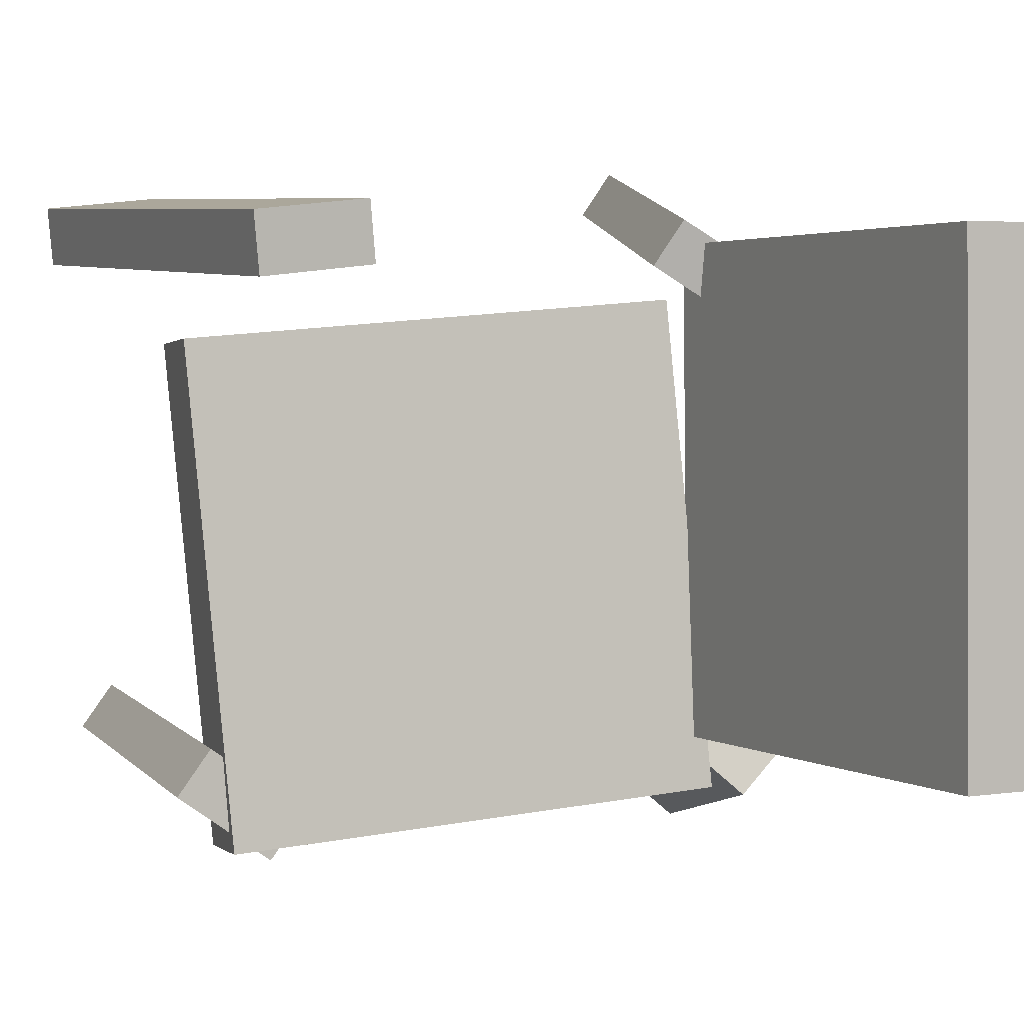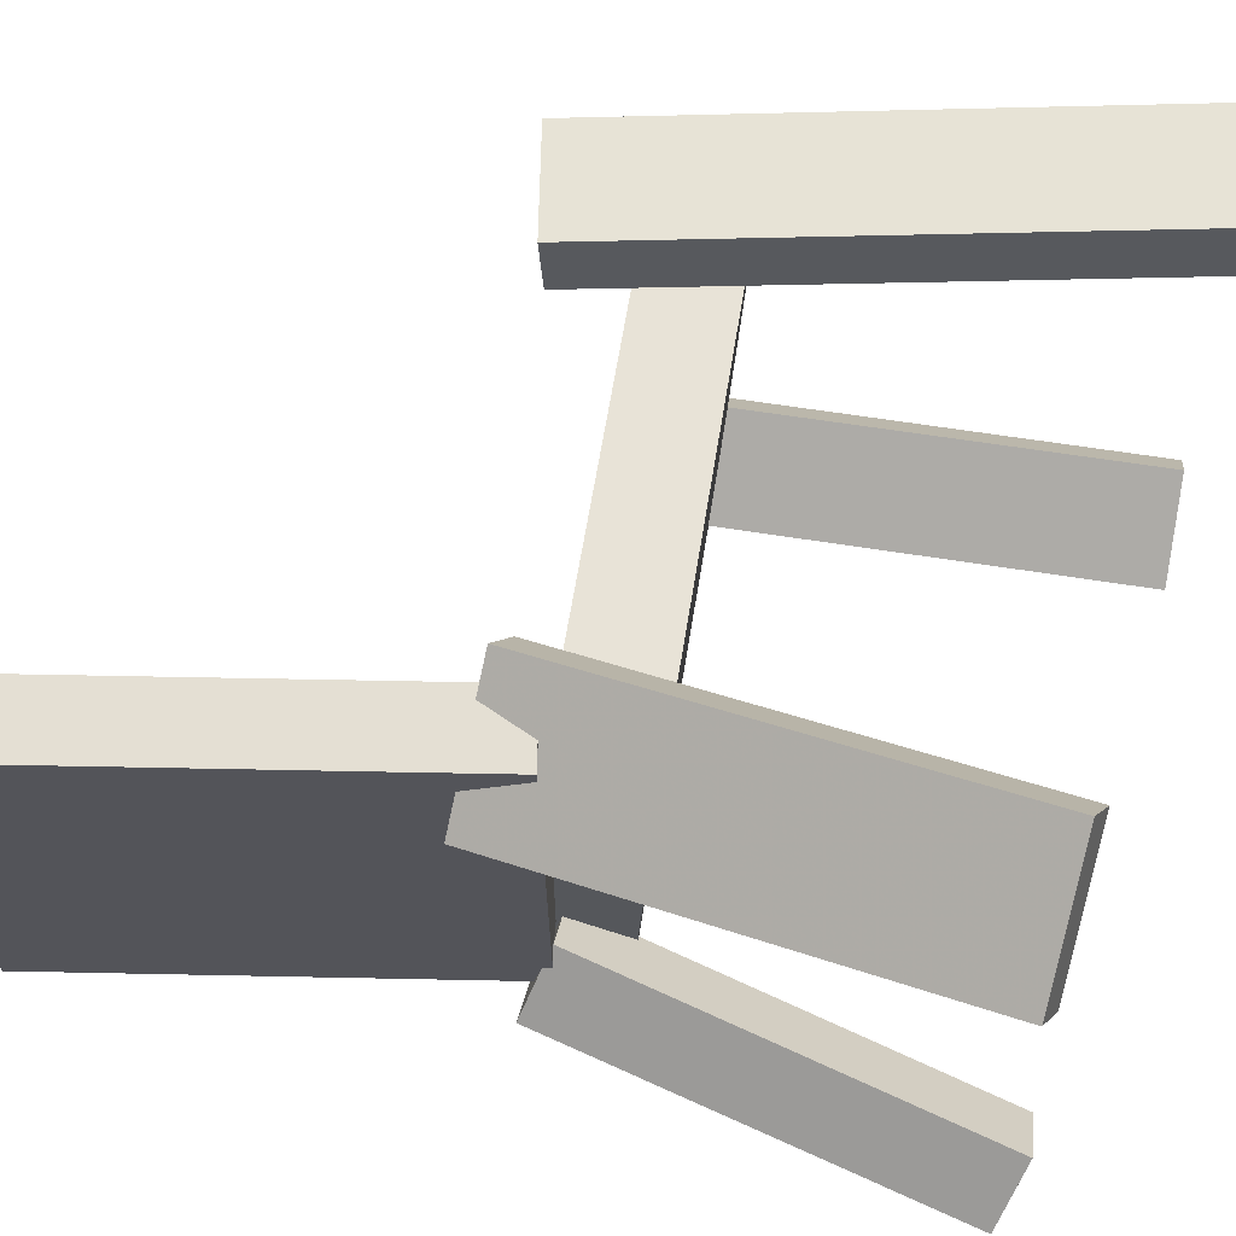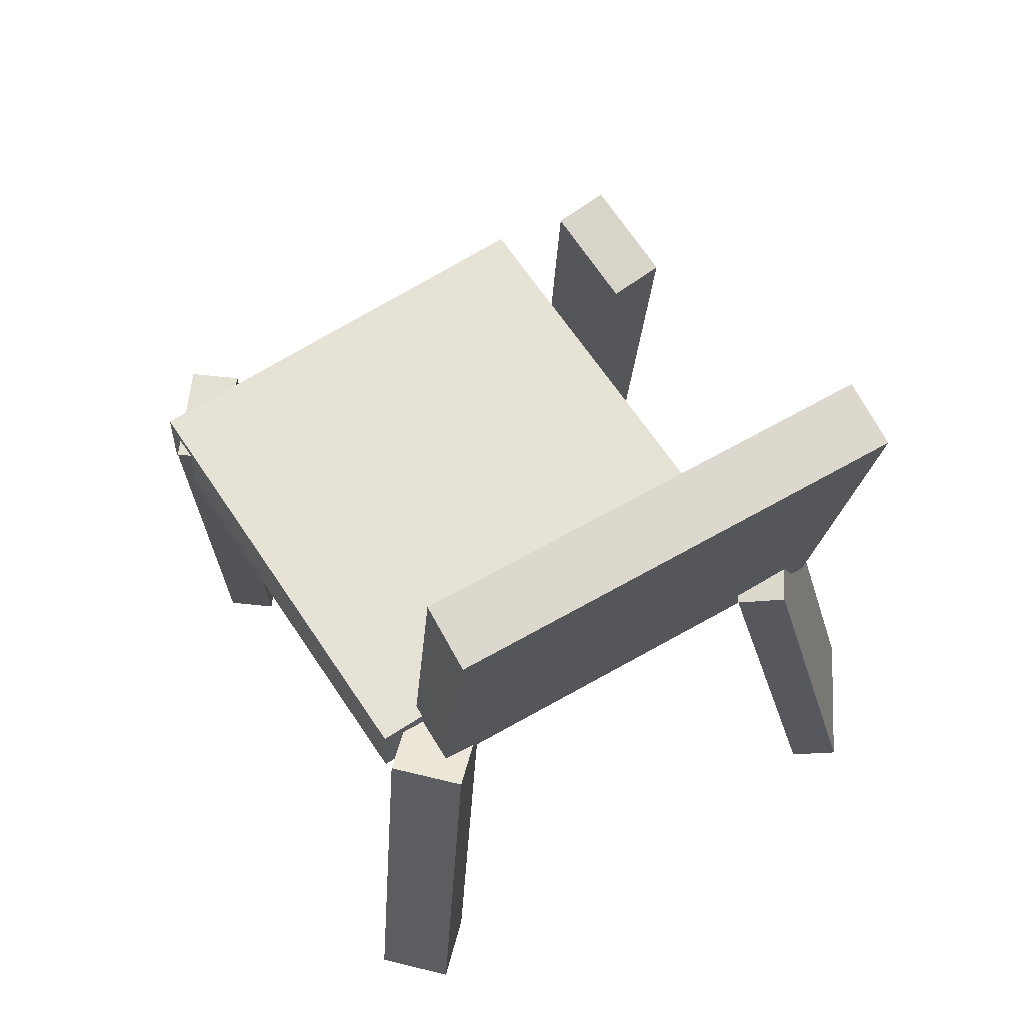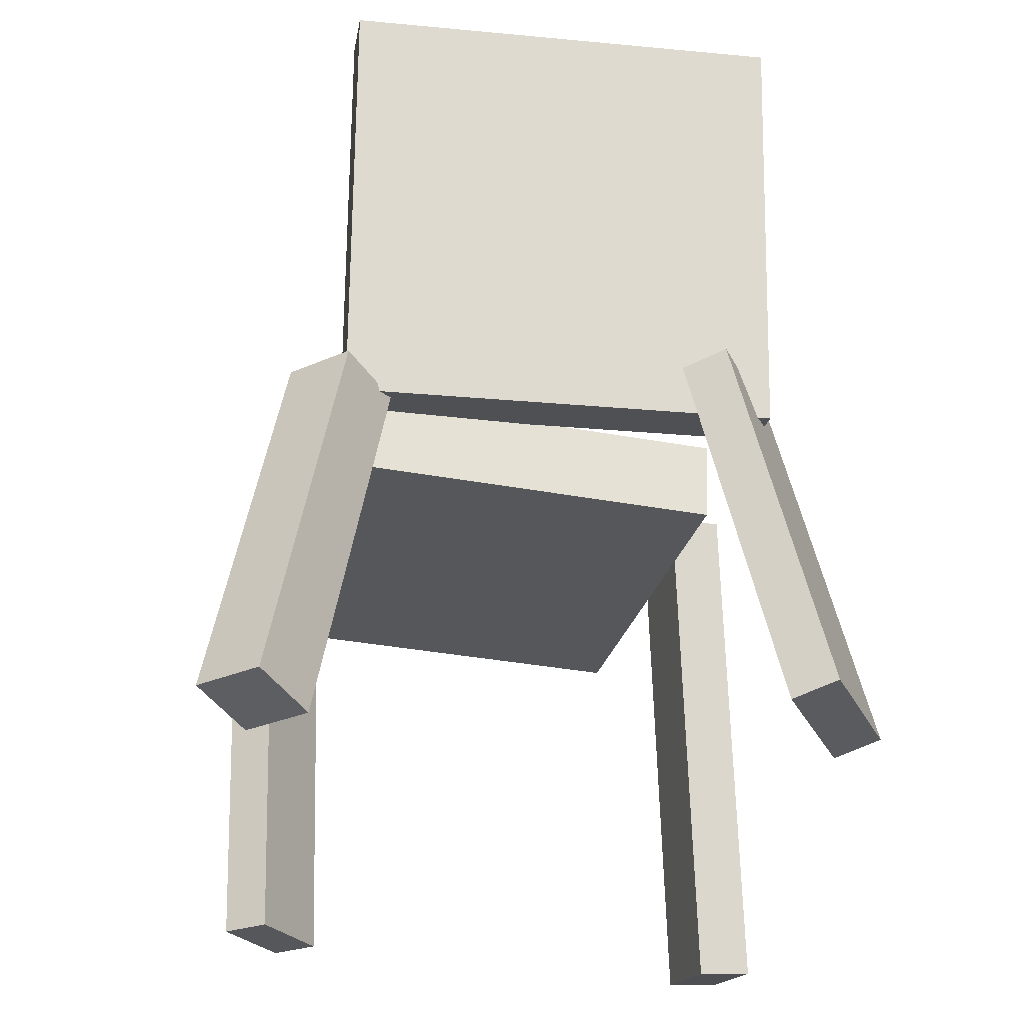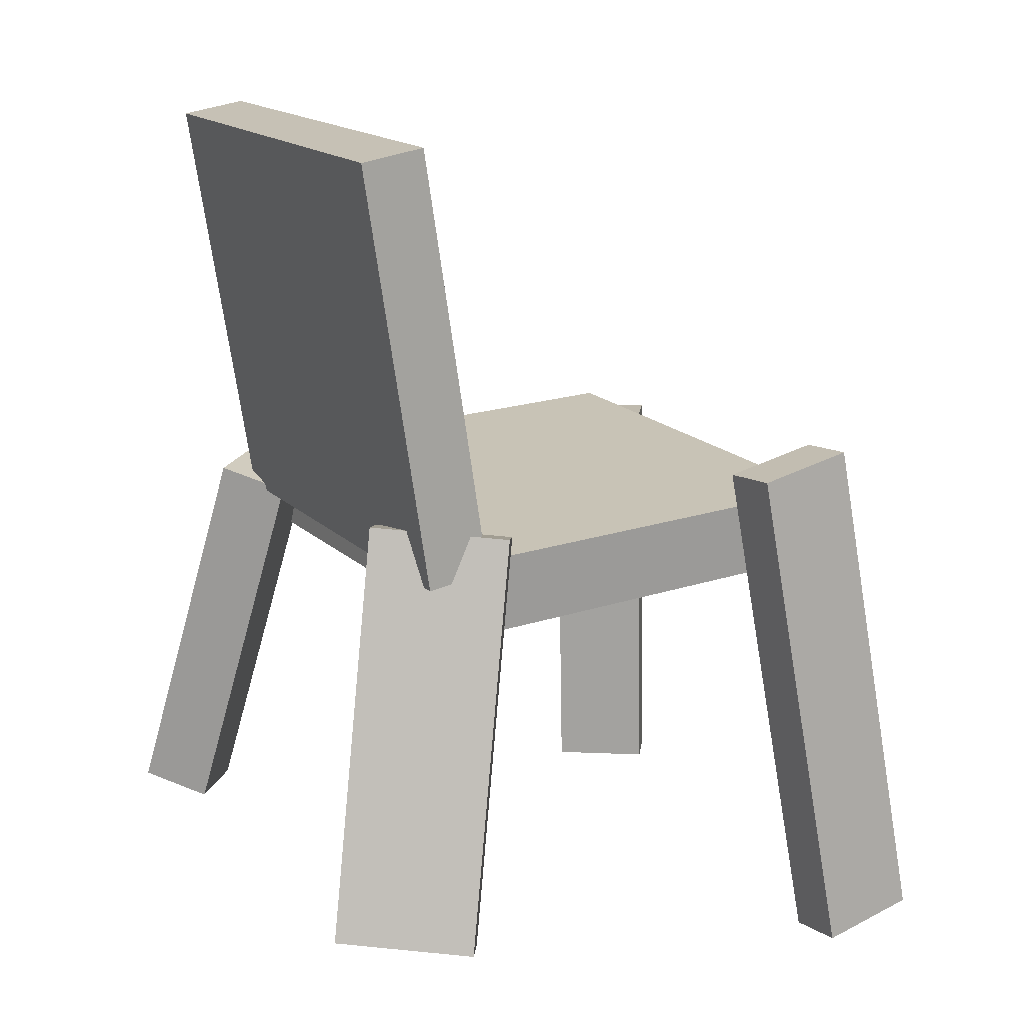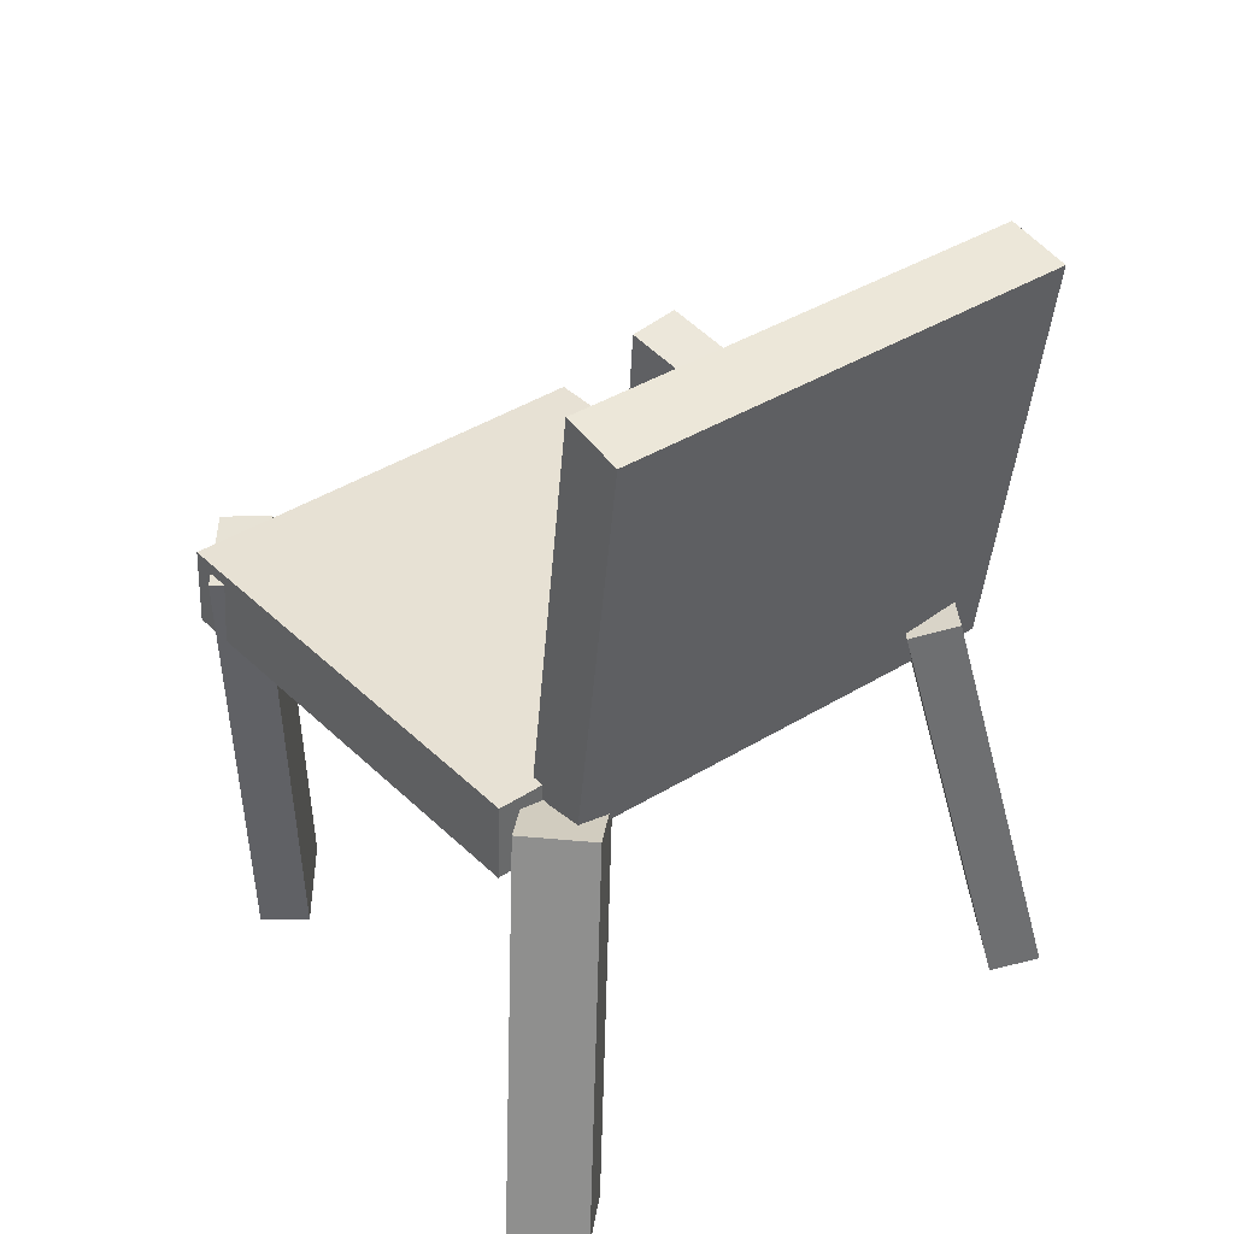
<metadata>
{"format":"obj","ext":"obj","renderer":"f3d","projection":"perspective","resolution":1024,"background":"white","views":[{"elev":2.1,"azim":161.4,"up":"+Z"},{"elev":67.2,"azim":-80.2,"up":"+Z"},{"elev":65.3,"azim":-118.8,"up":"+Y"},{"elev":-27.3,"azim":-98.2,"up":"+Y"},{"elev":17.2,"azim":-27.9,"up":"+Y"},{"elev":39.8,"azim":-125.8,"up":"+Y"}]}
</metadata>
<code>
v -0.1809 0.001387 -0.1658
v -0.1759 0.005309 0.1984
v -0.2327 0.3478 -0.1688
v -0.2277 0.3517 0.1954
v -0.1287 0.009187 -0.1666
v -0.1237 0.01311 0.1976
v -0.1805 0.3556 -0.1696
v -0.1754 0.3595 0.1946
f 1.0 7.0 5.0
f 1.0 3.0 7.0
f 1.0 4.0 3.0
f 1.0 2.0 4.0
f 3.0 8.0 7.0
f 3.0 4.0 8.0
f 5.0 7.0 8.0
f 5.0 8.0 6.0
f 1.0 5.0 6.0
f 1.0 6.0 2.0
f 2.0 6.0 8.0
f 2.0 8.0 4.0
v 0.2107 0.0694 0.1667
v 0.1245 0.05621 0.1772
v 0.2157 0.0731 0.2124
v 0.1295 0.05991 0.2228
v 0.2801 -0.3622 0.1941
v 0.1939 -0.3754 0.2046
v 0.2851 -0.3585 0.2397
v 0.1989 -0.3717 0.2502
f 9.0 15.0 13.0
f 9.0 11.0 15.0
f 9.0 12.0 11.0
f 9.0 10.0 12.0
f 11.0 16.0 15.0
f 11.0 12.0 16.0
f 13.0 15.0 16.0
f 13.0 16.0 14.0
f 9.0 13.0 14.0
f 9.0 14.0 10.0
f 10.0 14.0 16.0
f 10.0 16.0 12.0
v -0.2364 -0.3128 -0.1873
v -0.1686 0.003417 -0.1268
v -0.2792 -0.2961 -0.2268
v -0.2113 0.02014 -0.1663
v -0.1949 -0.3131 -0.2324
v -0.127 0.003137 -0.172
v -0.2377 -0.2963 -0.2719
v -0.1698 0.01986 -0.2114
f 17.0 23.0 21.0
f 17.0 19.0 23.0
f 17.0 20.0 19.0
f 17.0 18.0 20.0
f 19.0 24.0 23.0
f 19.0 20.0 24.0
f 21.0 23.0 24.0
f 21.0 24.0 22.0
f 17.0 21.0 22.0
f 17.0 22.0 18.0
f 18.0 22.0 24.0
f 18.0 24.0 20.0
v 0.1684 -0.3534 -0.1988
v 0.167 0.01575 -0.2097
v 0.1923 -0.3543 -0.2324
v 0.1909 0.01486 -0.2432
v 0.2357 -0.3517 -0.1509
v 0.2343 0.01742 -0.1618
v 0.2596 -0.3526 -0.1844
v 0.2582 0.01652 -0.1953
f 25.0 31.0 29.0
f 25.0 27.0 31.0
f 25.0 28.0 27.0
f 25.0 26.0 28.0
f 27.0 32.0 31.0
f 27.0 28.0 32.0
f 29.0 31.0 32.0
f 29.0 32.0 30.0
f 25.0 29.0 30.0
f 25.0 30.0 26.0
f 26.0 30.0 32.0
f 26.0 32.0 28.0
v 0.2518 -0.05391 0.123
v -0.1118 -0.05813 0.1548
v 0.22 -0.04047 -0.2387
v -0.1436 -0.04469 -0.2069
v 0.2512 0.01175 0.1255
v -0.1124 0.007534 0.1572
v 0.2195 0.02519 -0.2362
v -0.1441 0.02097 -0.2044
f 33.0 39.0 37.0
f 33.0 35.0 39.0
f 33.0 36.0 35.0
f 33.0 34.0 36.0
f 35.0 40.0 39.0
f 35.0 36.0 40.0
f 37.0 39.0 40.0
f 37.0 40.0 38.0
f 33.0 37.0 38.0
f 33.0 38.0 34.0
f 34.0 38.0 40.0
f 34.0 40.0 36.0
v -0.1882 0.04155 0.1209
v -0.253 -0.287 0.1803
v -0.2082 0.05156 0.1544
v -0.2729 -0.277 0.2139
v -0.092 0.03337 0.1805
v -0.1568 -0.2952 0.24
v -0.112 0.04338 0.2141
v -0.1767 -0.2851 0.2735
f 41.0 47.0 45.0
f 41.0 43.0 47.0
f 41.0 44.0 43.0
f 41.0 42.0 44.0
f 43.0 48.0 47.0
f 43.0 44.0 48.0
f 45.0 47.0 48.0
f 45.0 48.0 46.0
f 41.0 45.0 46.0
f 41.0 46.0 42.0
f 42.0 46.0 48.0
f 42.0 48.0 44.0

</code>
